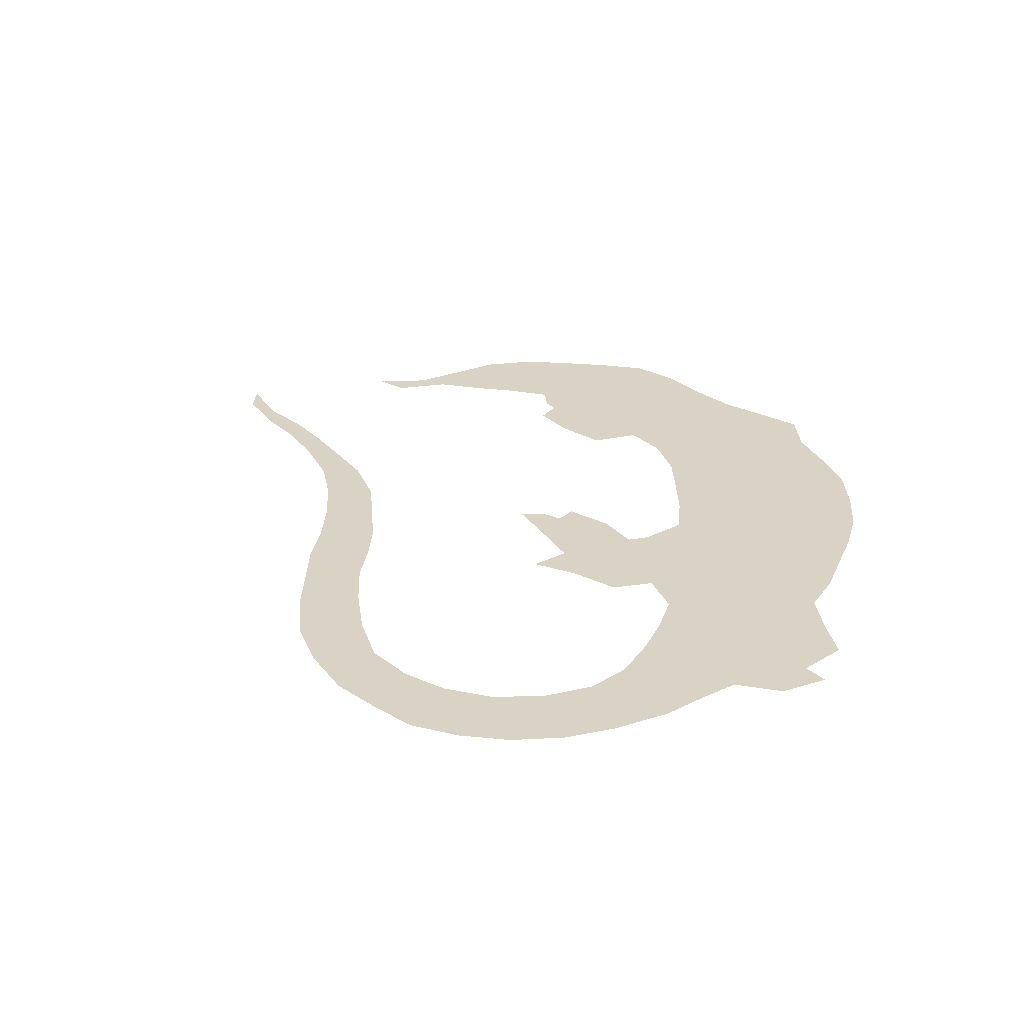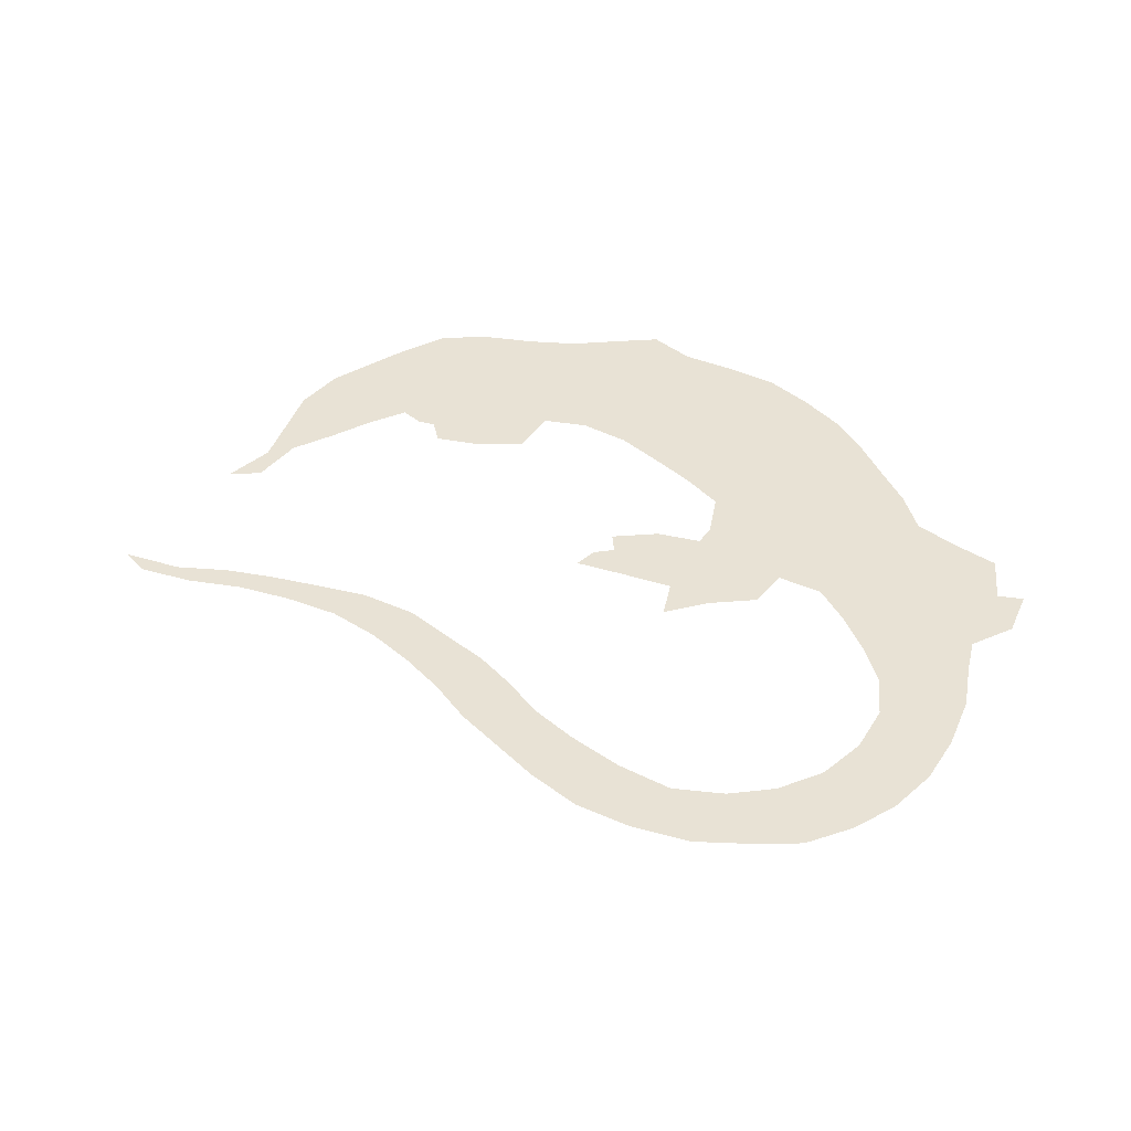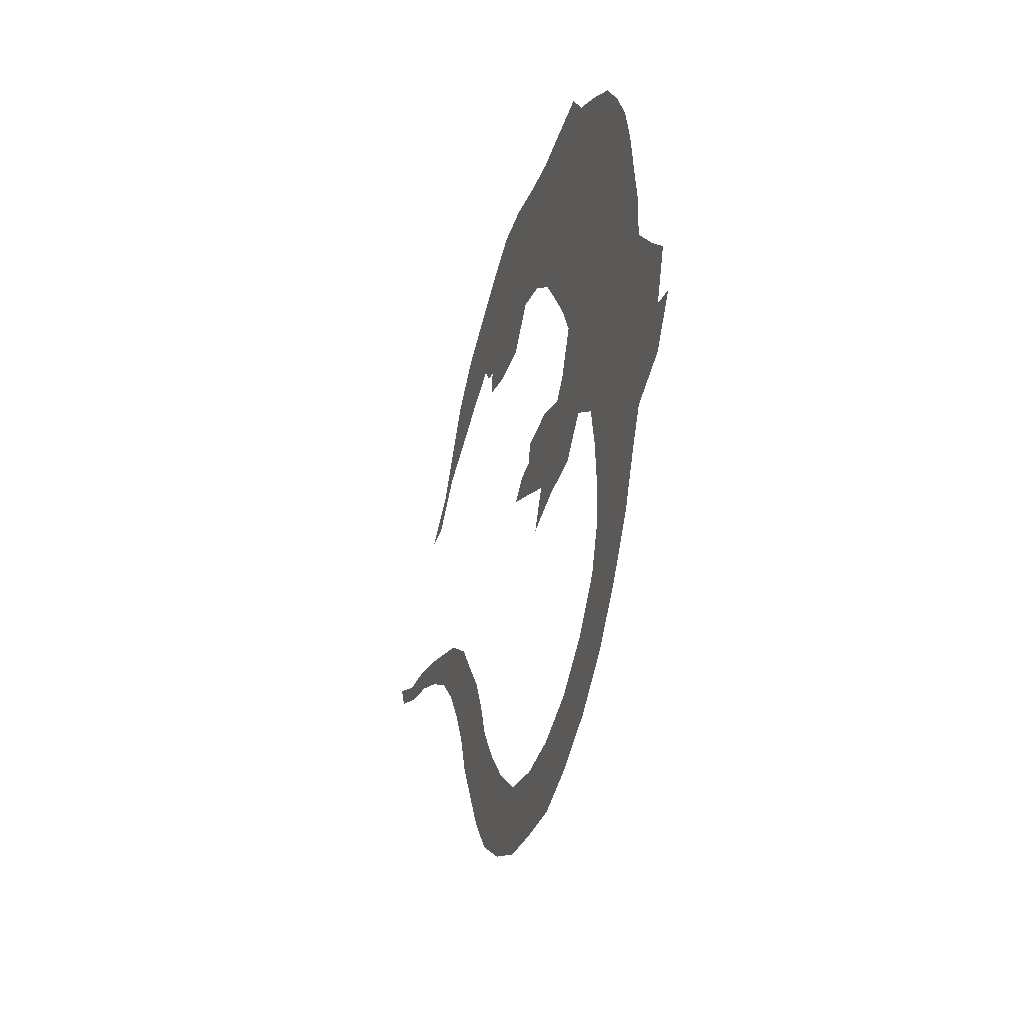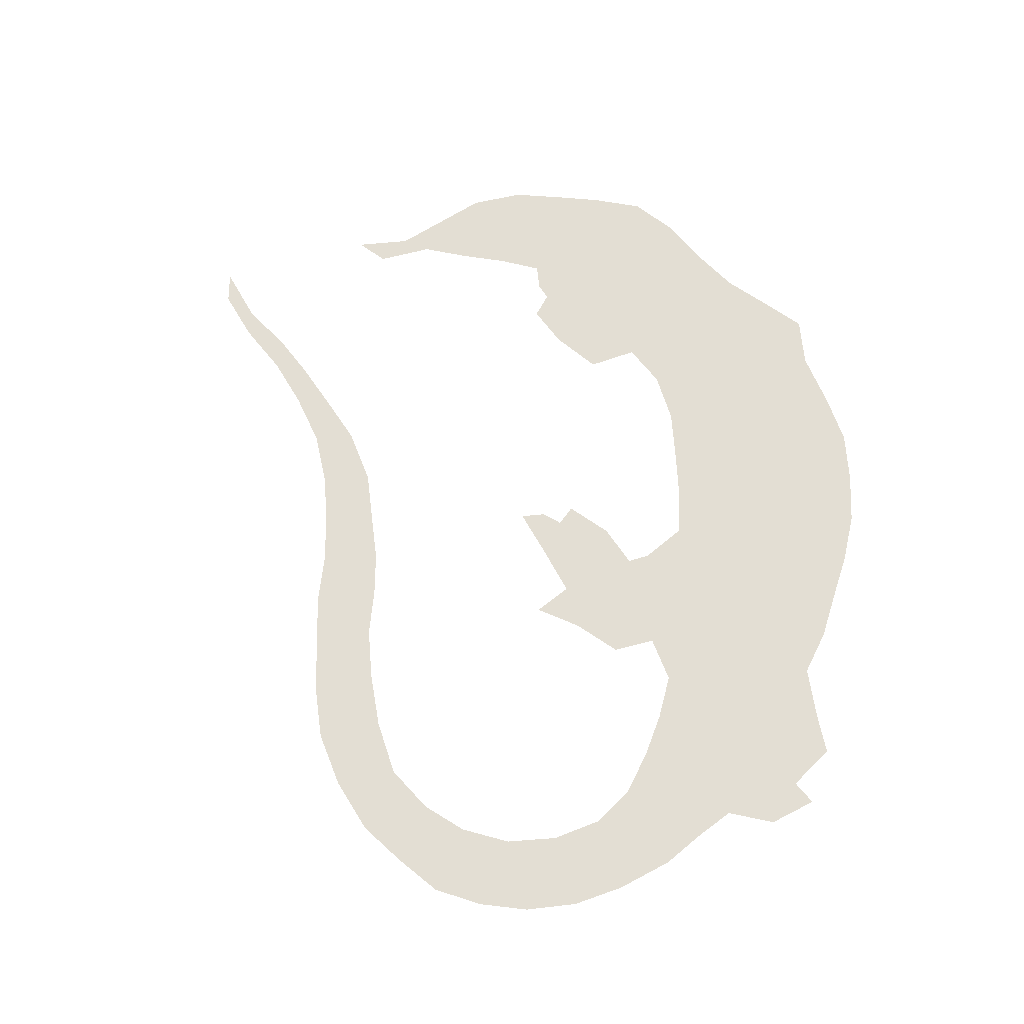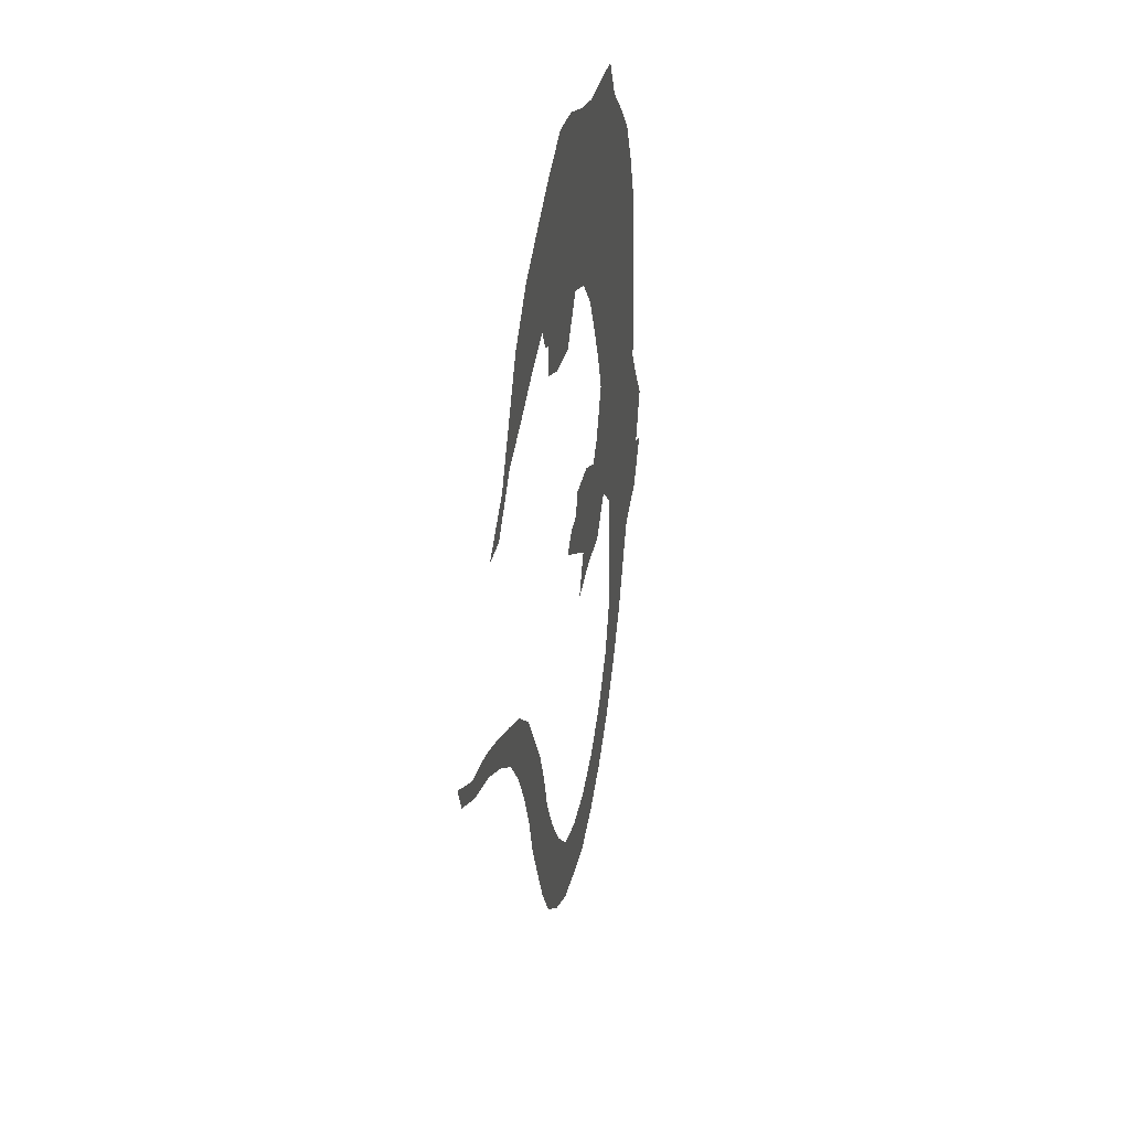
<metadata>
{"format":"obj","ext":"obj","renderer":"f3d","projection":"perspective","resolution":1024,"background":"white","views":[{"elev":28.3,"azim":25.6,"up":"+Z"},{"elev":40.8,"azim":-16.5,"up":"+Z"},{"elev":-45.6,"azim":74.0,"up":"+Y"},{"elev":67.3,"azim":23.4,"up":"+Z"},{"elev":39.3,"azim":-80.1,"up":"+Y"}]}
</metadata>
<code>
v 0.1699 0.5343 0
v 0.1206 0.5699 0
v 0.06301 0.6 0
v 0.0137 0.6356 0
v 0 0.6685 0
v 0.0548 0.6274 0
v 0.1096 0.6055 0
v 0.1589 0.5781 0
v 0.211 0.5452 0
v 0.2575 0.5151 0
v 0.3041 0.4685 0
v 0.3342 0.4164 0
v 0.3616 0.3699 0
v 0.3808 0.3233 0
v 0.3973 0.2712 0
v 0.4247 0.2192 0
v 0.4603 0.1644 0
v 0.5041 0.1151 0
v 0.5589 0.09041 0
v 0.6137 0.08219 0
v 0.6712 0.09041 0
v 0.7233 0.1178 0
v 0.7644 0.1589 0
v 0.7836 0.2082 0
v 0.7863 0.263 0
v 0.7836 0.3151 0
v 0.7753 0.3671 0
v 0.737 0.4055 0
v 0.6986 0.3753 0
v 0.6411 0.3863 0
v 0.5863 0.3863 0
v 0.6082 0.4274 0
v 0.5589 0.4657 0
v 0.5151 0.4986 0
v 0.5397 0.5123 0
v 0.5644 0.5096 0
v 0.5699 0.5343 0
v 0.6247 0.5233 0
v 0.6685 0.4959 0
v 0.6877 0.5123 0
v 0.7123 0.5616 0
v 0.6932 0.611 0
v 0.6685 0.6603 0
v 0.6411 0.7123 0
v 0.6027 0.7562 0
v 0.5562 0.7808 0
v 0.5151 0.7425 0
v 0.4575 0.7589 0
v 0.4137 0.7836 0
v 0.4164 0.8137 0
v 0.4 0.8247 0
v 0.3863 0.8493 0
v 0.337 0.8411 0
v 0.2849 0.8274 0
v 0.2329 0.8164 0
v 0.1836 0.7781 0
v 0.1452 0.7863 0
v 0.2 0.8164 0
v 0.2301 0.8603 0
v 0.2657 0.9123 0
v 0.3151 0.9479 0
v 0.3699 0.9671 0
v 0.4192 0.9836 0
v 0.4767 0.9973 0
v 0.5315 0.9836 0
v 0.5863 0.9562 0
v 0.6411 0.9343 0
v 0.6986 0.9233 0
v 0.7507 0.9123 0
v 0.7781 0.863 0
v 0.8247 0.8192 0
v 0.8658 0.7753 0
v 0.8931 0.7233 0
v 0.9151 0.6685 0
v 0.926 0.611 0
v 0.9315 0.5534 0
v 0.937 0.5014 0
v 0.9343 0.4466 0
v 0.9671 0.3945 0
v 0.9945 0.3562 0
v 0.9726 0.3014 0
v 1 0.2877 0
v 0.9644 0.2438 0
v 0.9096 0.2329 0
v 0.8877 0.1945 0
v 0.863 0.1452 0
v 0.8219 0.09315 0
v 0.7781 0.05205 0
v 0.726 0.02192 0
v 0.6712 0.005479 0
v 0.6137 0 0
v 0.5562 0.01644 0
v 0.5014 0.03562 0
v 0.4466 0.07397 0
v 0.4 0.1206 0
v 0.3671 0.1753 0
v 0.3425 0.2301 0
v 0.3178 0.2849 0
v 0.3014 0.3397 0
v 0.2794 0.3918 0
v 0.252 0.4438 0
v 0.2164 0.4931 0
v 0.1699 0.5343 0
f 54 60 59
f 54 59 55
f 52 62 61
f 52 63 62
f 52 64 63
f 46 48 47
f 43 72 71
f 18 94 93
f 9 102 10
f 17 94 18
f 15 97 16
f 15 98 97
f 14 98 15
f 20 91 90
f 25 85 84
f 22 89 88
f 22 88 87
f 81 83 82
f 81 84 83
f 55 59 58
f 52 61 53
f 53 60 54
f 53 61 60
f 32 39 38
f 41 74 42
f 45 70 68
f 68 70 69
f 45 68 67
f 45 67 46
f 46 67 66
f 50 64 52
f 46 50 48
f 48 50 49
f 44 70 45
f 43 71 44
f 44 71 70
f 17 95 94
f 18 93 19
f 20 90 21
f 21 90 89
f 21 89 22
f 25 84 26
f 26 84 81
f 30 32 31
f 30 39 32
f 22 87 23
f 42 74 73
f 43 73 72
f 42 73 43
f 56 58 57
f 55 58 56
f 32 38 33
f 33 35 34
f 27 78 28
f 41 76 75
f 41 75 74
f 46 66 65
f 46 65 50
f 50 65 64
f 50 52 51
f 1 102 9
f 1 9 8
f 14 99 98
f 12 100 99
f 11 100 12
f 3 6 4
f 3 7 6
f 4 6 5
f 16 96 17
f 17 96 95
f 16 97 96
f 19 93 92
f 20 92 91
f 19 92 20
f 24 85 25
f 29 39 30
f 28 39 29
f 23 87 86
f 24 86 85
f 23 86 24
f 26 79 27
f 27 79 78
f 26 81 79
f 36 38 37
f 33 38 36
f 33 36 35
f 28 40 39
f 28 41 40
f 28 78 77
f 41 77 76
f 28 77 41
f 11 101 100
f 10 102 101
f 10 101 11
f 2 7 3
f 2 8 7
f 1 8 2
f 13 99 14
f 12 99 13
f 79 81 80

</code>
